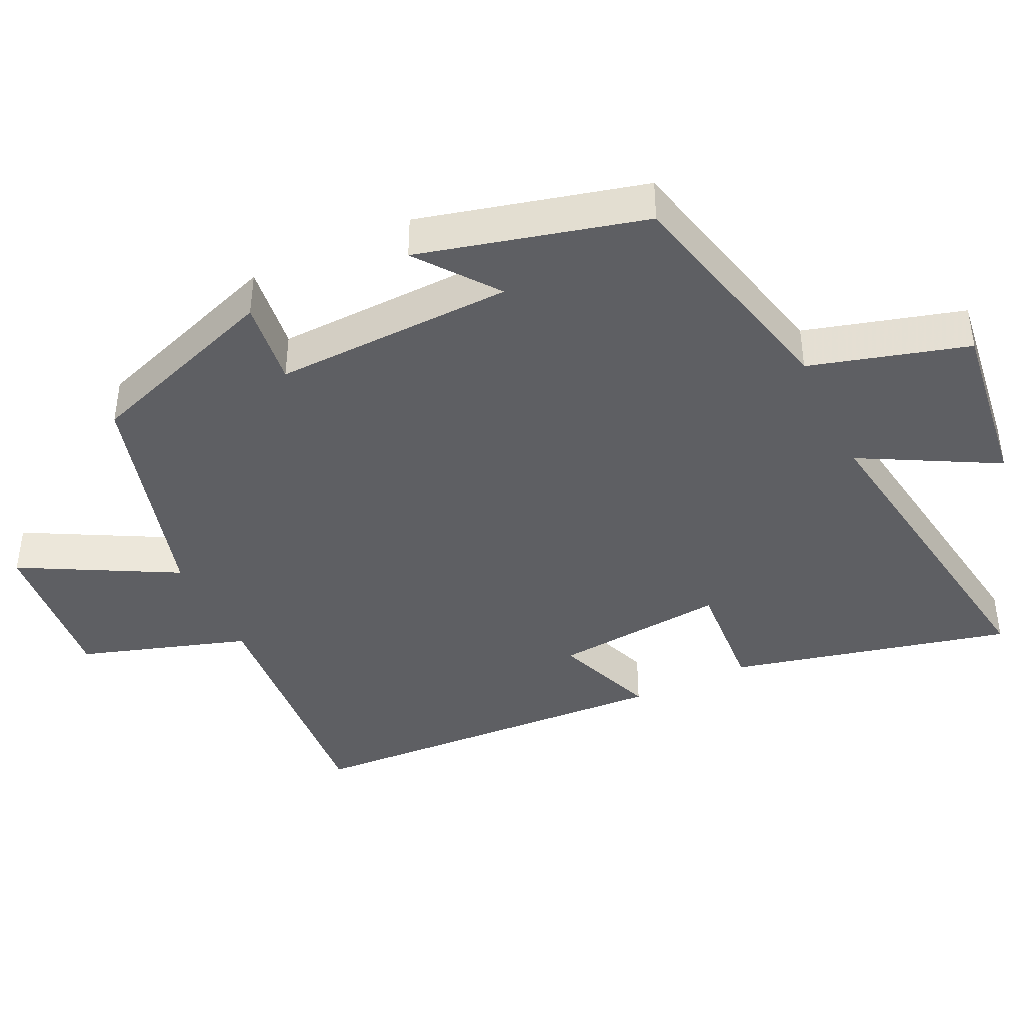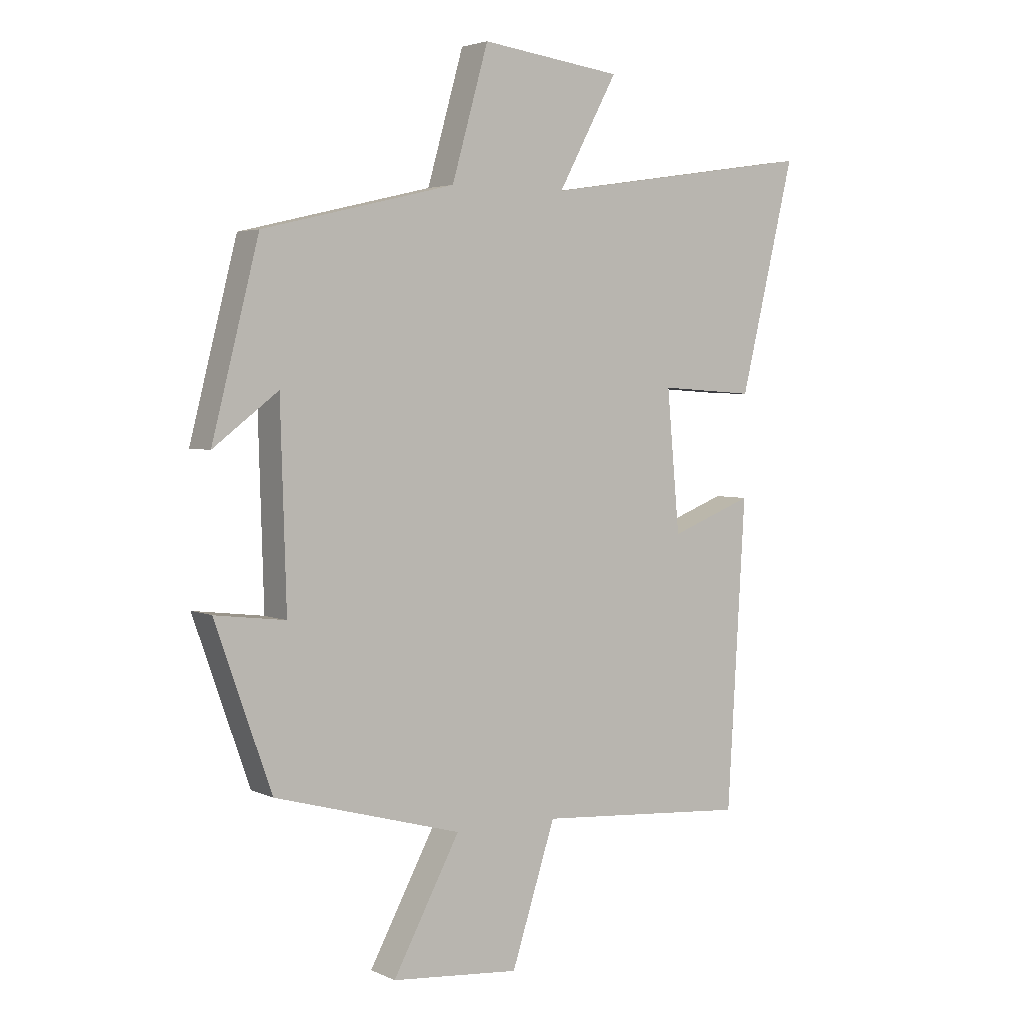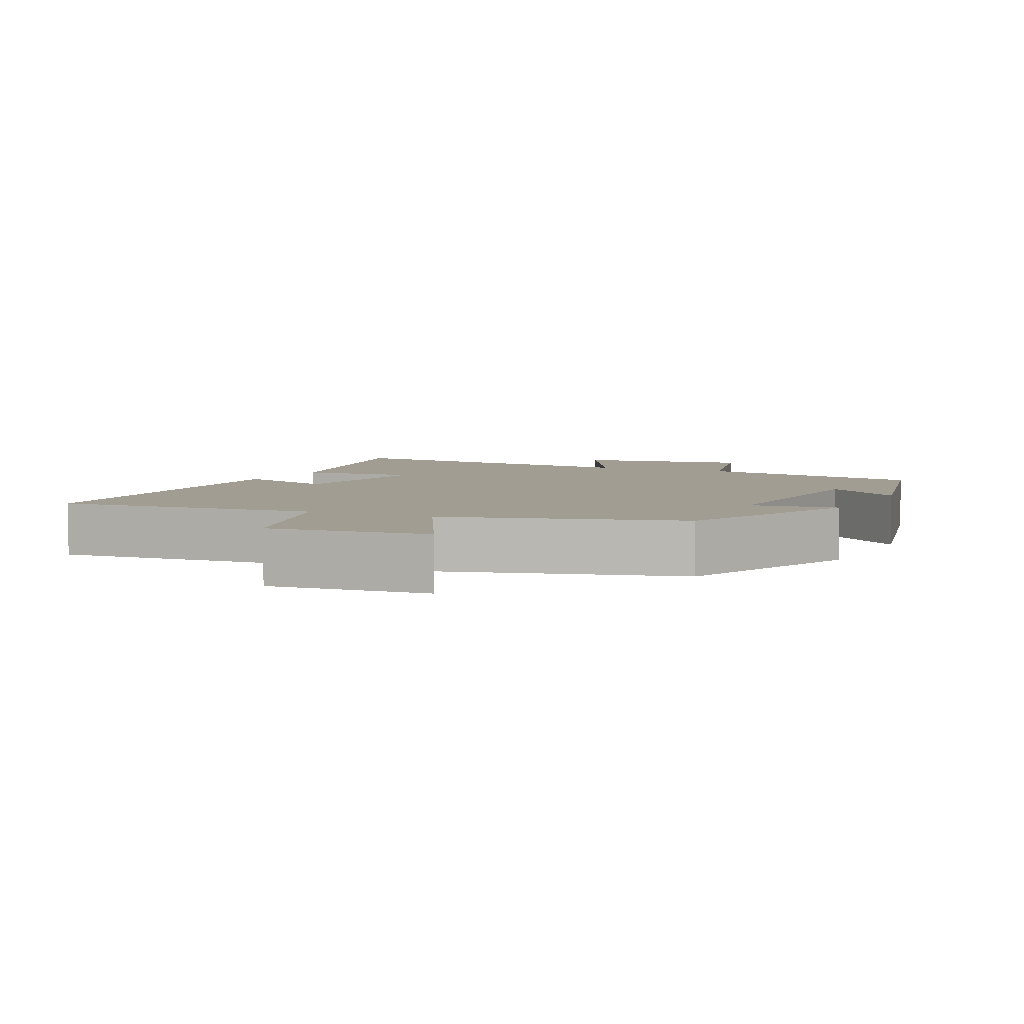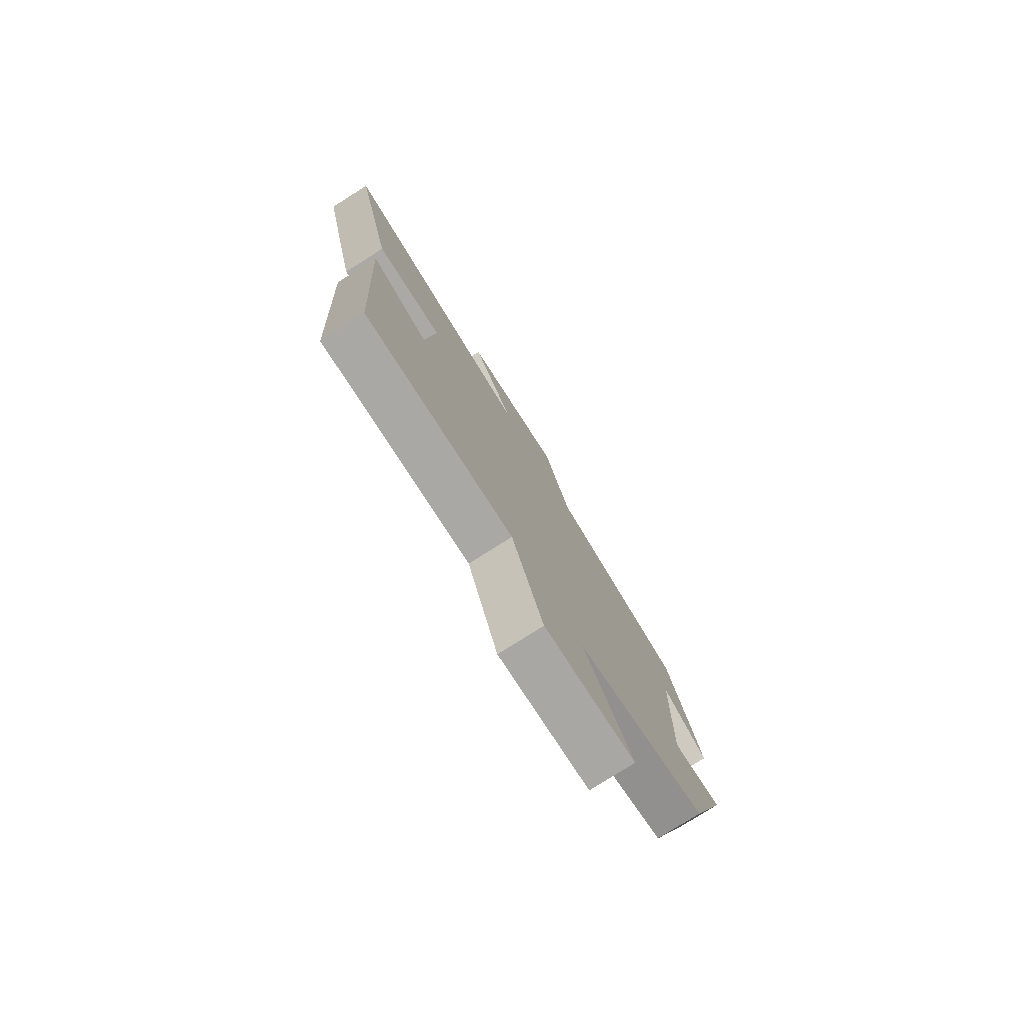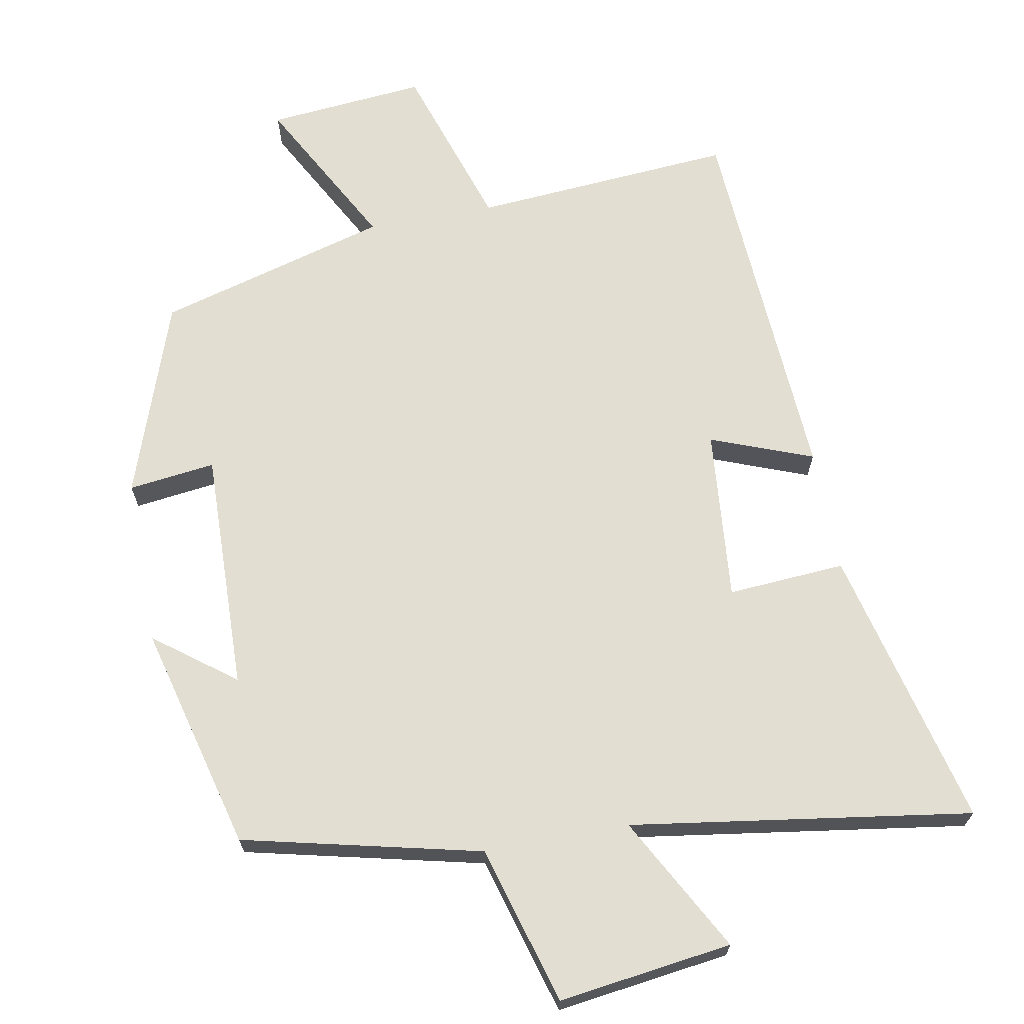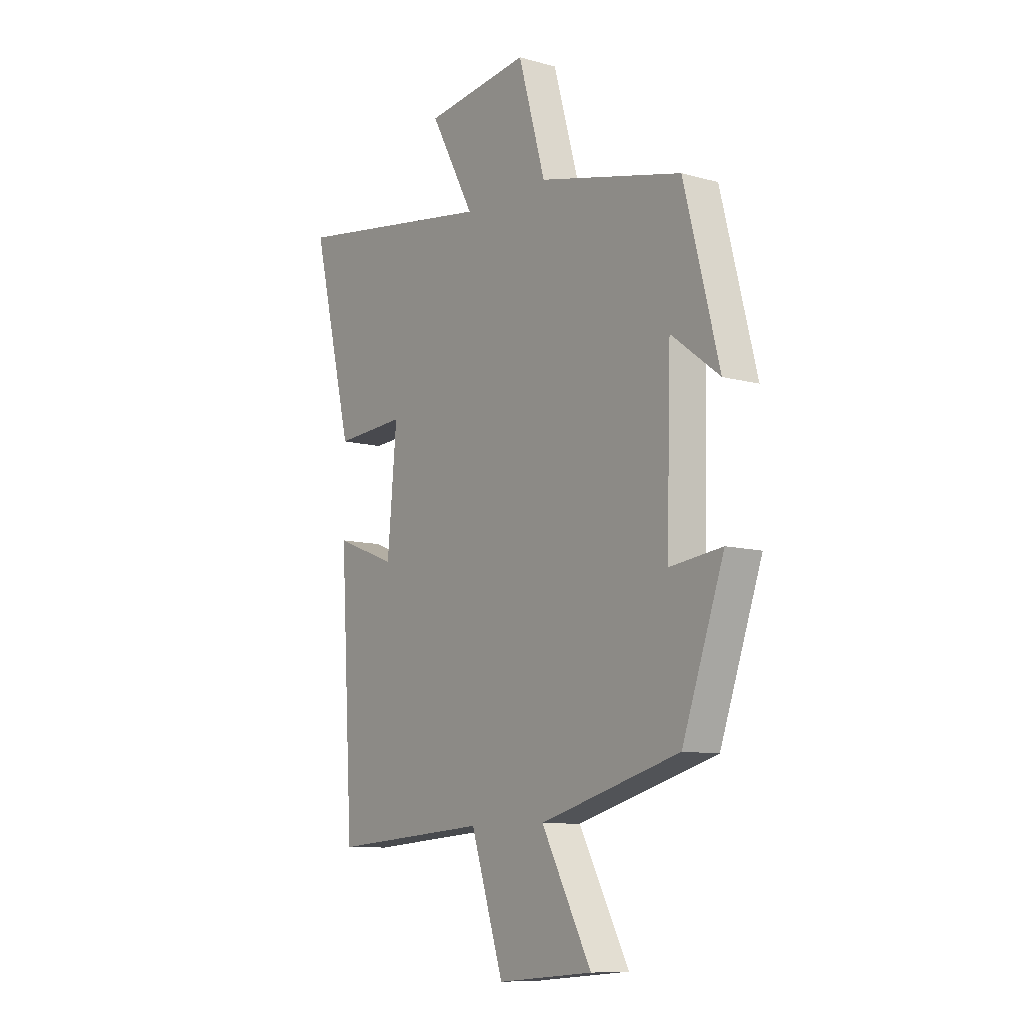
<metadata>
{"format":"obj","ext":"obj","renderer":"f3d","projection":"perspective","resolution":1024,"background":"white","views":[{"elev":-41.8,"azim":-64.5,"up":"+Y"},{"elev":3.7,"azim":-34.5,"up":"+Z"},{"elev":4.7,"azim":-154.1,"up":"+Y"},{"elev":-78.5,"azim":122.3,"up":"+Z"},{"elev":67.9,"azim":-10.6,"up":"+Y"},{"elev":-9.7,"azim":-125.8,"up":"+Z"}]}
</metadata>
<code>
v -0.403 0.07 -0.41
v -0.5 0.07 -0.134
v -0.378 0.07 -0.149
v -0.388 0.07 0.189
v -0.5 0.07 0.104
v -0.419 0.07 0.421
v -0.086 0.07 0.5
v -0.023 0.07 0.722
v 0.221 0.07 0.69
v 0.118 0.07 0.5
v 0.595 0.07 0.572
v 0.5 0.07 0.178
v 0.335 0.07 0.189
v 0.357 0.07 -0.053
v 0.5 0.07 0.002
v 0.469 0.07 -0.527
v 0.103 0.07 -0.5
v 0.027 0.07 -0.736
v -0.195 0.07 -0.716
v -0.079 0.07 -0.5
v -0.403 0 -0.41
v -0.5 0 -0.134
v -0.378 0 -0.149
v -0.388 0 0.189
v -0.5 0 0.104
v -0.419 0 0.421
v -0.086 0 0.5
v -0.023 0 0.722
v 0.221 0 0.69
v 0.118 0 0.5
v 0.595 0 0.572
v 0.5 0 0.178
v 0.335 0 0.189
v 0.357 0 -0.053
v 0.5 0 0.002
v 0.469 0 -0.527
v 0.103 0 -0.5
v 0.027 0 -0.736
v -0.195 0 -0.716
v -0.079 0 -0.5
f 17 18 19 20
f 1 2 3
f 20 1 3
f 17 20 3
f 14 15 16 17
f 17 3 4
f 14 17 4
f 13 14 4
f 10 11 12 13
f 10 13 4
f 7 8 9 10
f 7 10 4
f 4 5 6 7
f 40 39 38 37
f 23 22 21
f 23 21 40
f 23 40 37
f 37 36 35 34
f 24 23 37
f 24 37 34
f 24 34 33
f 33 32 31 30
f 24 33 30
f 30 29 28 27
f 24 30 27
f 27 26 25 24
f 1 21 22 2
f 2 22 23 3
f 3 23 24 4
f 4 24 25 5
f 5 25 26 6
f 6 26 27 7
f 7 27 28 8
f 8 28 29 9
f 9 29 30 10
f 10 30 31 11
f 11 31 32 12
f 12 32 33 13
f 13 33 34 14
f 14 34 35 15
f 15 35 36 16
f 16 36 37 17
f 17 37 38 18
f 18 38 39 19
f 19 39 40 20
f 20 40 21 1

</code>
